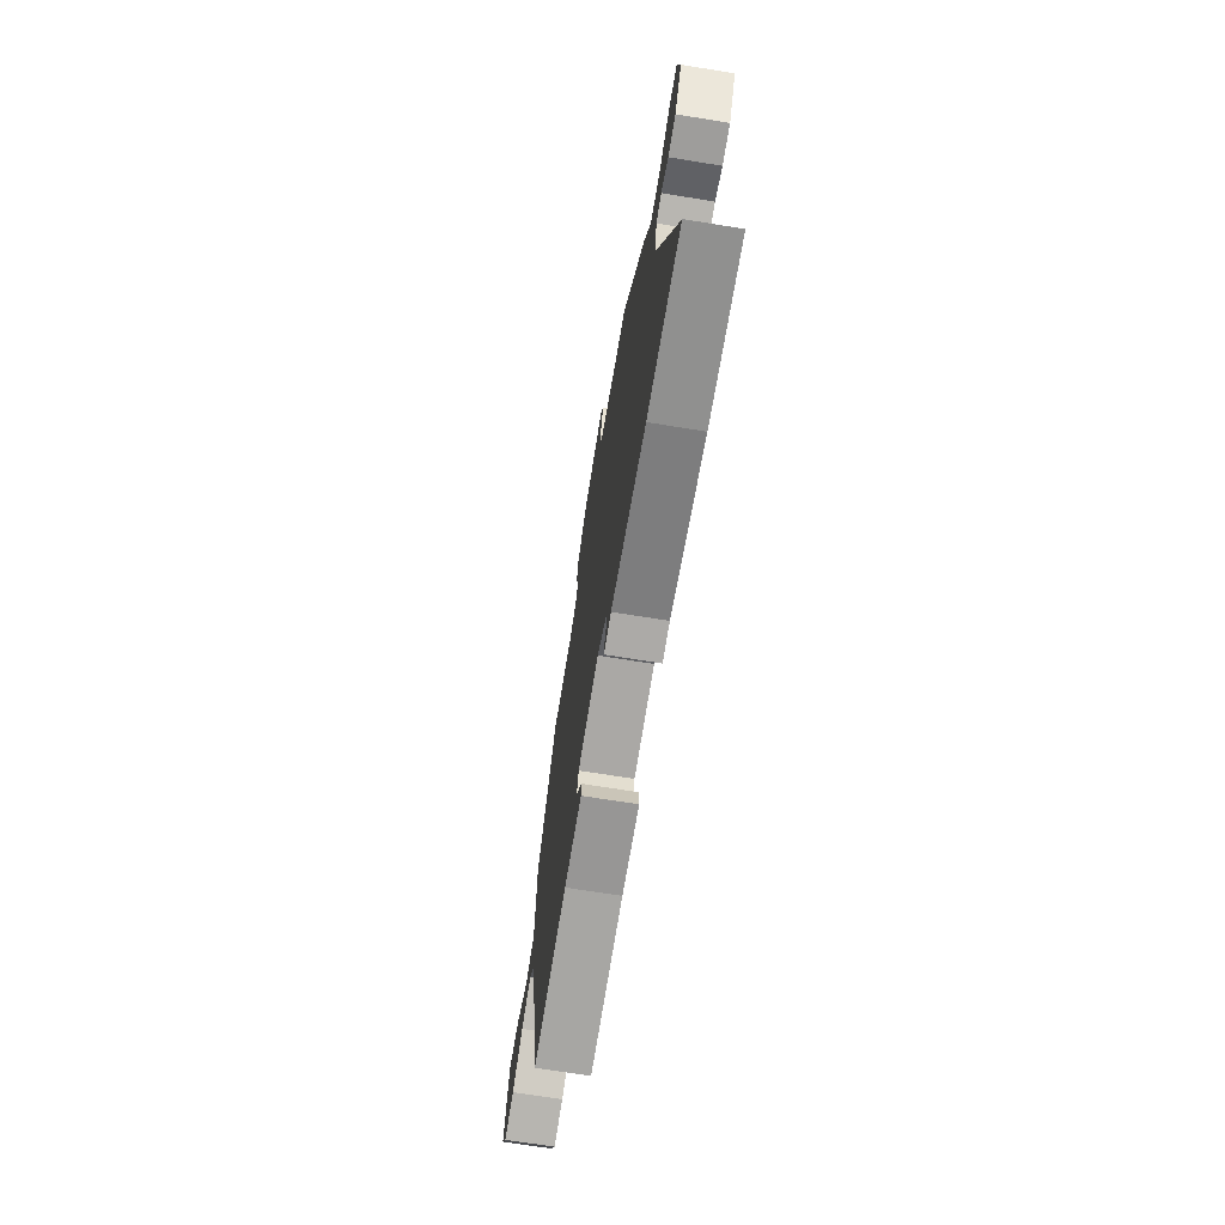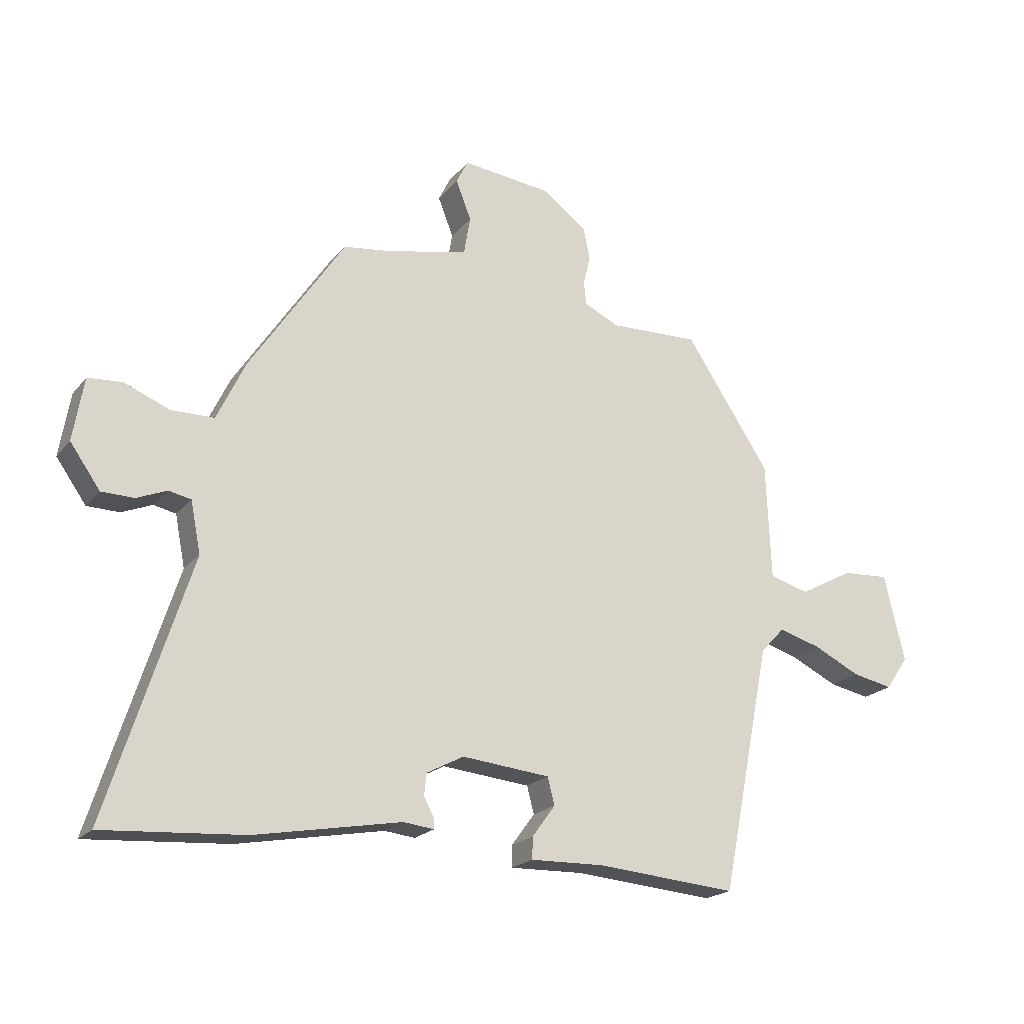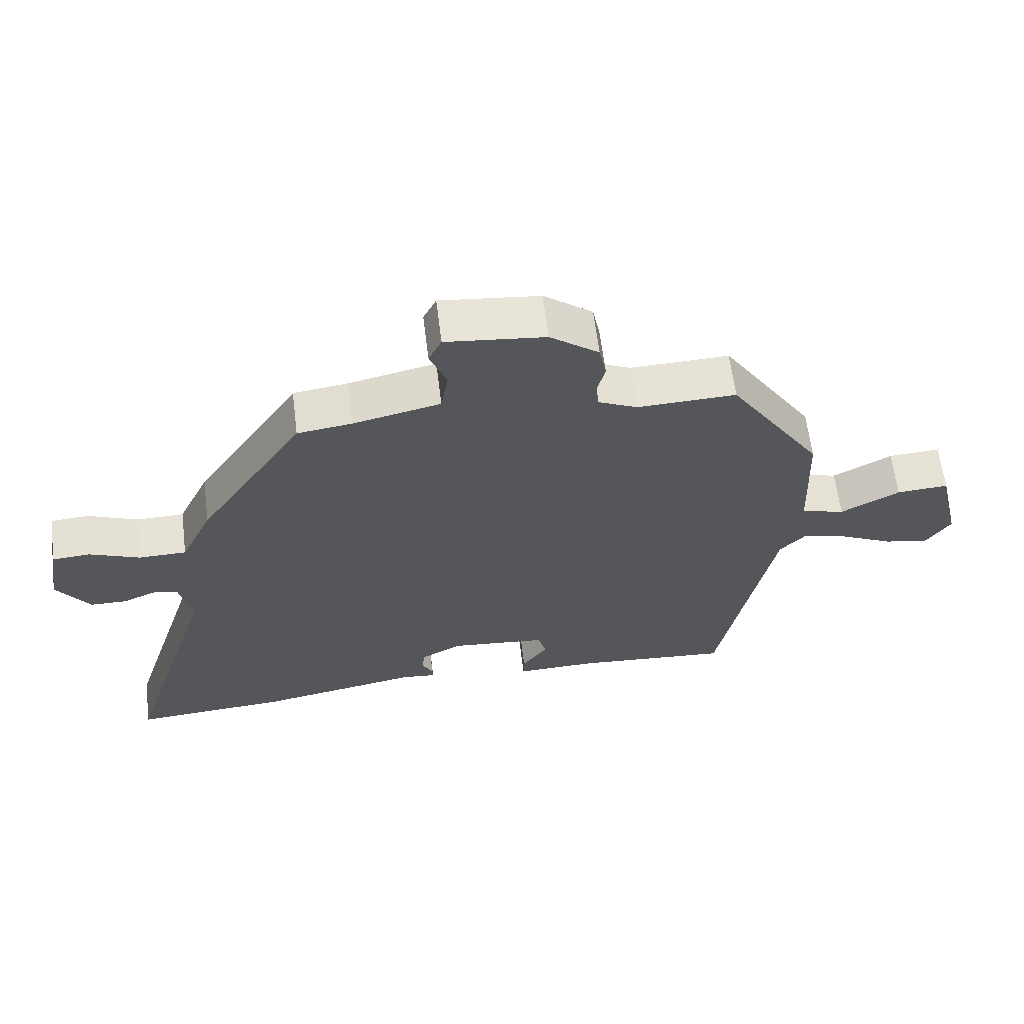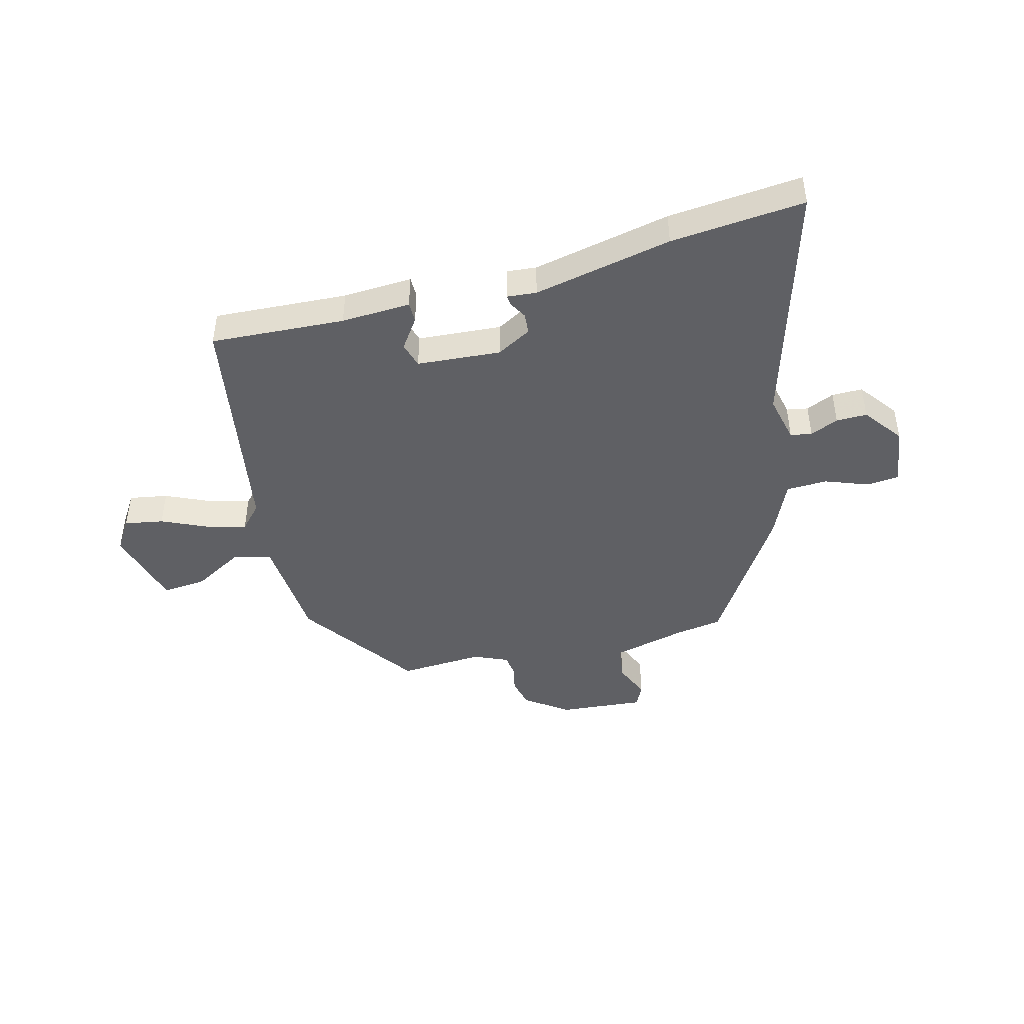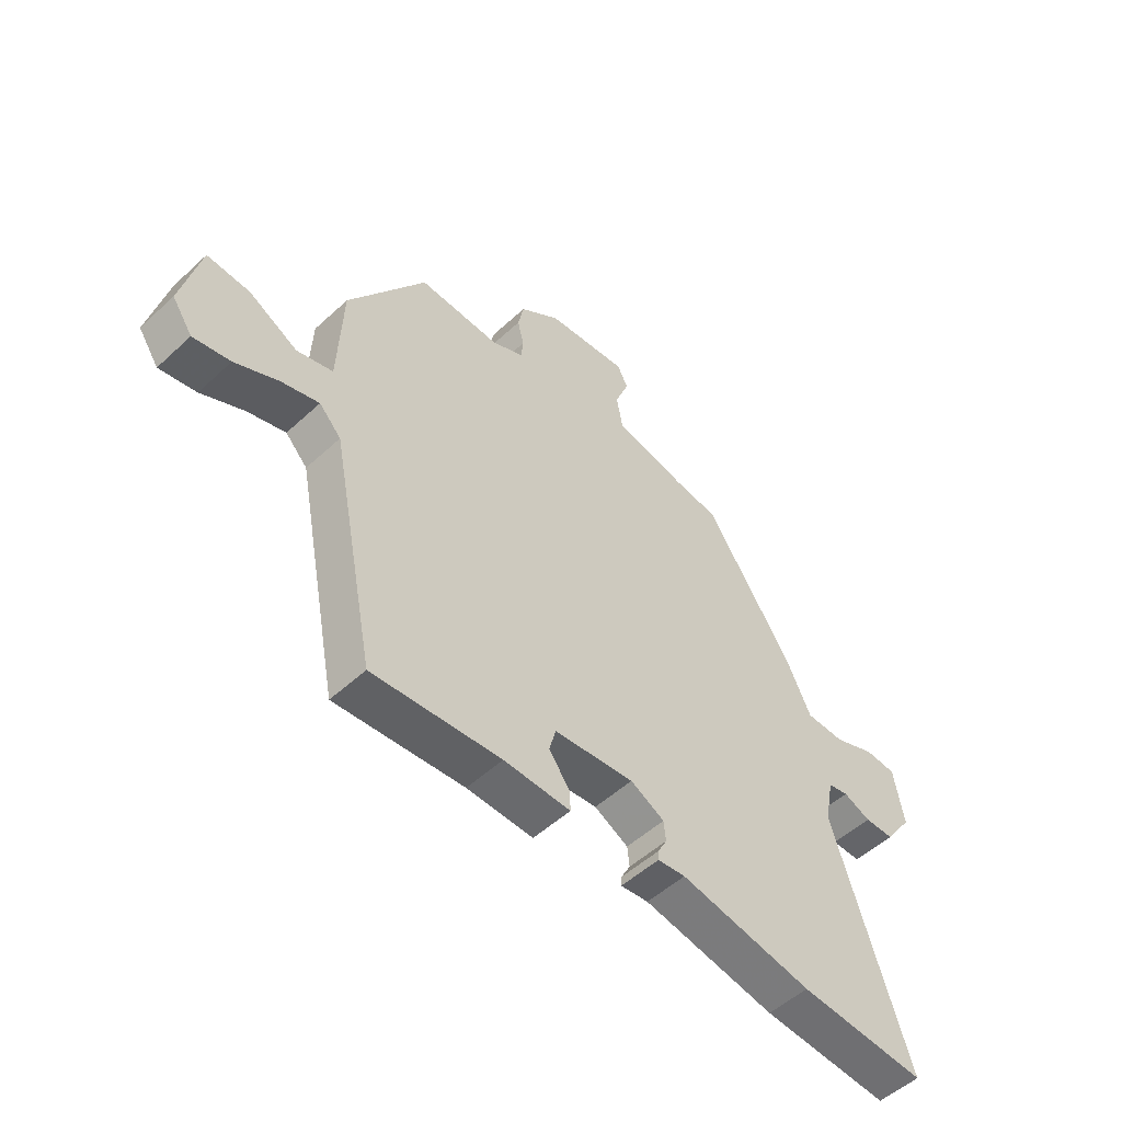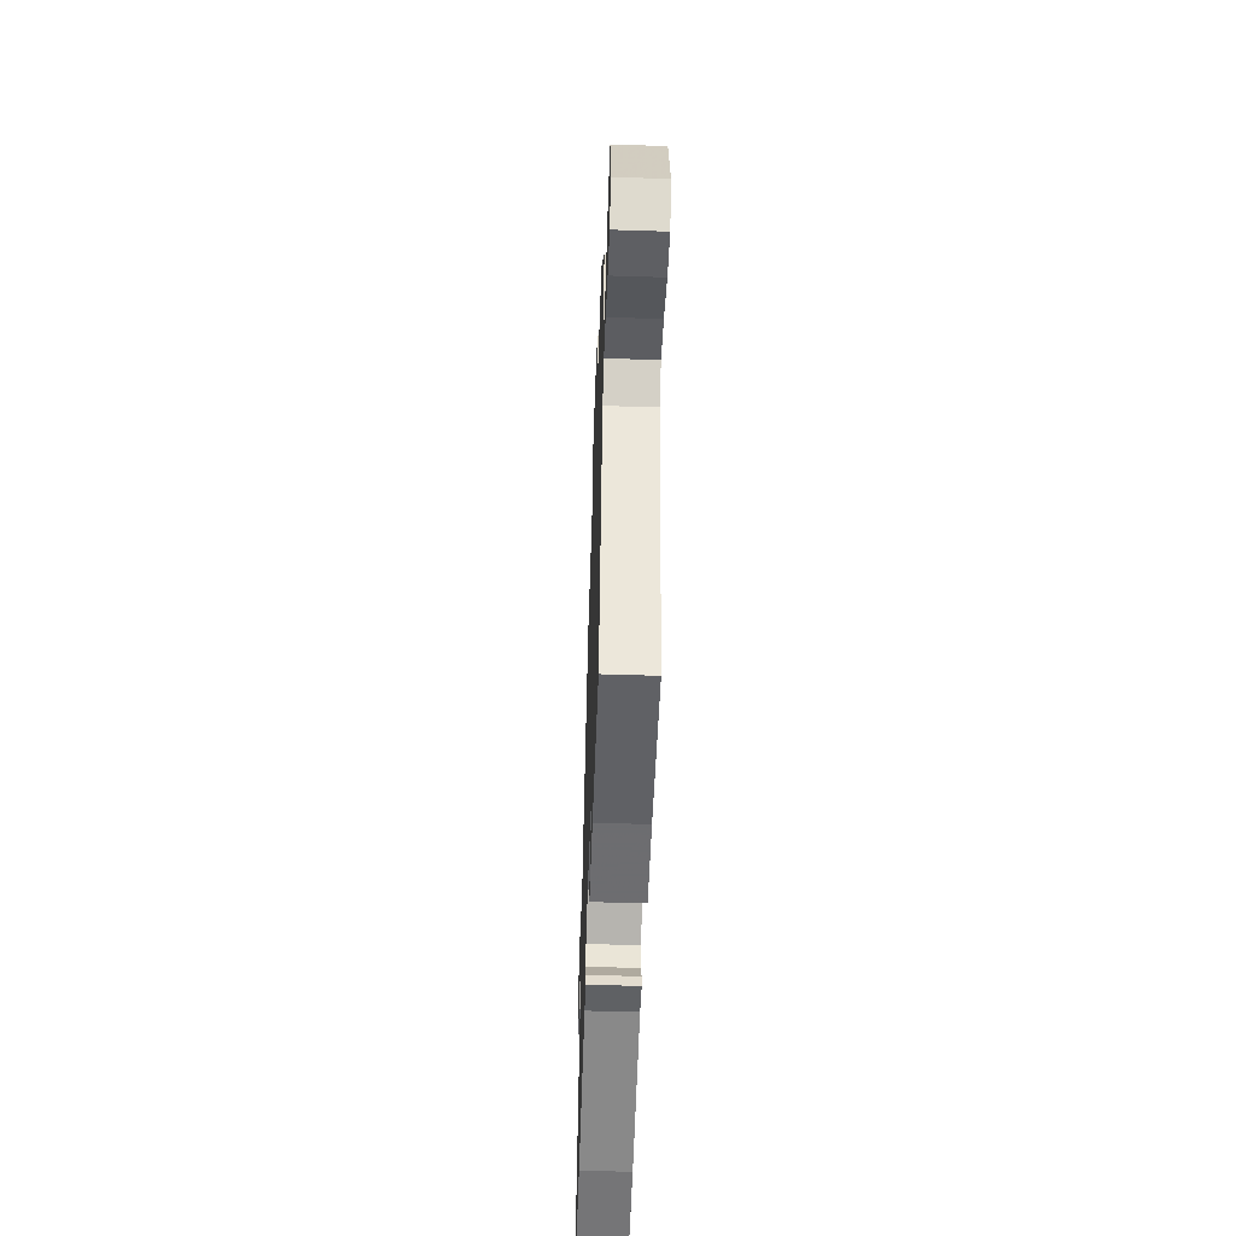
<metadata>
{"format":"obj","ext":"obj","renderer":"f3d","projection":"perspective","resolution":1024,"background":"white","views":[{"elev":-69.4,"azim":-99.2,"up":"+Z"},{"elev":-20.3,"azim":-27.4,"up":"+Z"},{"elev":62.5,"azim":-7.1,"up":"+Z"},{"elev":-44.1,"azim":-163.8,"up":"+Y"},{"elev":-52.3,"azim":134.8,"up":"+Z"},{"elev":-52.7,"azim":88.0,"up":"+Z"}]}
</metadata>
<code>
v -0.302 0.07 0.498
v -0.219 0.07 0.509
v -0.084 0.07 0.539
v -0.073 0.07 0.604
v -0.099 0.07 0.671
v -0.079 0.07 0.711
v 0.074 0.07 0.694
v 0.149 0.07 0.637
v 0.16 0.07 0.583
v 0.148 0.07 0.534
v 0.152 0.07 0.494
v 0.212 0.07 0.466
v 0.364 0.07 0.471
v 0.508 0.07 0.253
v 0.516 0.07 0.054
v 0.583 0.07 0.035
v 0.674 0.07 0.084
v 0.754 0.07 0.089
v 0.789 0.07 -0.059
v 0.751 0.07 -0.115
v 0.682 0.07 -0.101
v 0.602 0.07 -0.062
v 0.531 0.07 -0.041
v 0.49 0.07 -0.084
v 0.406 0.07 -0.504
v 0.167 0.07 -0.484
v 0.043 0.07 -0.487
v 0.044 0.07 -0.45
v 0.083 0.07 -0.397
v 0.071 0.07 -0.351
v -0.078 0.07 -0.336
v -0.141 0.07 -0.369
v -0.145 0.07 -0.406
v -0.128 0.07 -0.438
v -0.127 0.07 -0.456
v -0.179 0.07 -0.45
v -0.427 0.07 -0.495
v -0.665 0.07 -0.511
v -0.526 0.07 -0.075
v -0.543 0.07 0.012
v -0.581 0.07 0.02
v -0.632 0.07 -0.001
v -0.687 0.07 0
v -0.738 0.07 0.072
v -0.72 0.07 0.179
v -0.662 0.07 0.183
v -0.585 0.07 0.152
v -0.512 0.07 0.153
v -0.464 0.07 0.254
v -0.302 0 0.498
v -0.219 0 0.509
v -0.084 0 0.539
v -0.073 0 0.604
v -0.099 0 0.671
v -0.079 0 0.711
v 0.074 0 0.694
v 0.149 0 0.637
v 0.16 0 0.583
v 0.148 0 0.534
v 0.152 0 0.494
v 0.212 0 0.466
v 0.364 0 0.471
v 0.508 0 0.253
v 0.516 0 0.054
v 0.583 0 0.035
v 0.674 0 0.084
v 0.754 0 0.089
v 0.789 0 -0.059
v 0.751 0 -0.115
v 0.682 0 -0.101
v 0.602 0 -0.062
v 0.531 0 -0.041
v 0.49 0 -0.084
v 0.406 0 -0.504
v 0.167 0 -0.484
v 0.043 0 -0.487
v 0.044 0 -0.45
v 0.083 0 -0.397
v 0.071 0 -0.351
v -0.078 0 -0.336
v -0.141 0 -0.369
v -0.145 0 -0.406
v -0.128 0 -0.438
v -0.127 0 -0.456
v -0.179 0 -0.45
v -0.427 0 -0.495
v -0.665 0 -0.511
v -0.526 0 -0.075
v -0.543 0 0.012
v -0.581 0 0.02
v -0.632 0 -0.001
v -0.687 0 0
v -0.738 0 0.072
v -0.72 0 0.179
v -0.662 0 0.183
v -0.585 0 0.152
v -0.512 0 0.153
v -0.464 0 0.254
f 48 49 1 2
f 45 46 47
f 44 45 47
f 43 44 47
f 42 43 47
f 41 42 47
f 40 41 47 48
f 48 2 3
f 40 48 3
f 39 40 3
f 38 39 3
f 37 38 3
f 36 37 3
f 33 34 35 36
f 36 3 4
f 33 36 4
f 32 33 4
f 26 27 28 29
f 26 29 30
f 25 26 30
f 24 25 30
f 23 24 30 31
f 20 21 22
f 19 20 22
f 18 19 22
f 17 18 22
f 16 17 22
f 15 16 22 23
f 12 13 14 15
f 15 23 31
f 12 15 31
f 11 12 31
f 8 9 10
f 7 8 10
f 6 7 10
f 5 6 10
f 4 5 10
f 11 31 32
f 10 11 32
f 4 10 32
f 51 50 98 97
f 96 95 94
f 96 94 93
f 96 93 92
f 96 92 91
f 96 91 90
f 97 96 90 89
f 52 51 97
f 52 97 89
f 52 89 88
f 52 88 87
f 52 87 86
f 52 86 85
f 85 84 83 82
f 53 52 85
f 53 85 82
f 53 82 81
f 78 77 76 75
f 79 78 75
f 79 75 74
f 79 74 73
f 80 79 73 72
f 71 70 69
f 71 69 68
f 71 68 67
f 71 67 66
f 71 66 65
f 72 71 65 64
f 64 63 62 61
f 80 72 64
f 80 64 61
f 80 61 60
f 59 58 57
f 59 57 56
f 59 56 55
f 59 55 54
f 59 54 53
f 81 80 60
f 81 60 59
f 81 59 53
f 1 50 51 2
f 2 51 52 3
f 3 52 53 4
f 4 53 54 5
f 5 54 55 6
f 6 55 56 7
f 7 56 57 8
f 8 57 58 9
f 9 58 59 10
f 10 59 60 11
f 11 60 61 12
f 12 61 62 13
f 13 62 63 14
f 14 63 64 15
f 15 64 65 16
f 16 65 66 17
f 17 66 67 18
f 18 67 68 19
f 19 68 69 20
f 20 69 70 21
f 21 70 71 22
f 22 71 72 23
f 23 72 73 24
f 24 73 74 25
f 25 74 75 26
f 26 75 76 27
f 27 76 77 28
f 28 77 78 29
f 29 78 79 30
f 30 79 80 31
f 31 80 81 32
f 32 81 82 33
f 33 82 83 34
f 34 83 84 35
f 35 84 85 36
f 36 85 86 37
f 37 86 87 38
f 38 87 88 39
f 39 88 89 40
f 40 89 90 41
f 41 90 91 42
f 42 91 92 43
f 43 92 93 44
f 44 93 94 45
f 45 94 95 46
f 46 95 96 47
f 47 96 97 48
f 48 97 98 49
f 49 98 50 1

</code>
